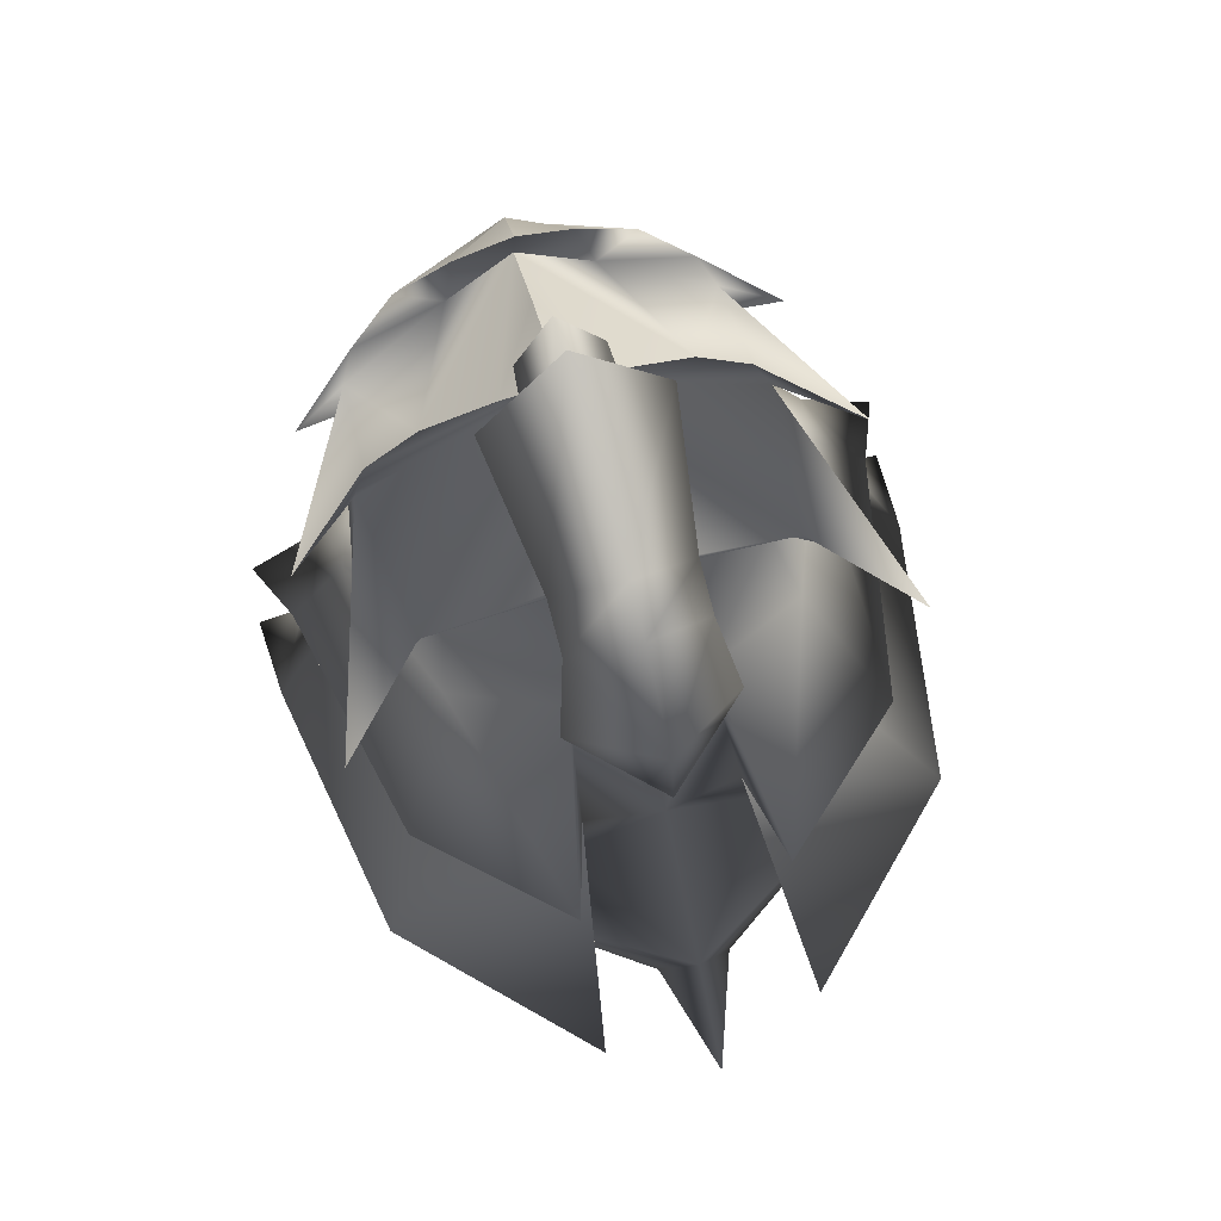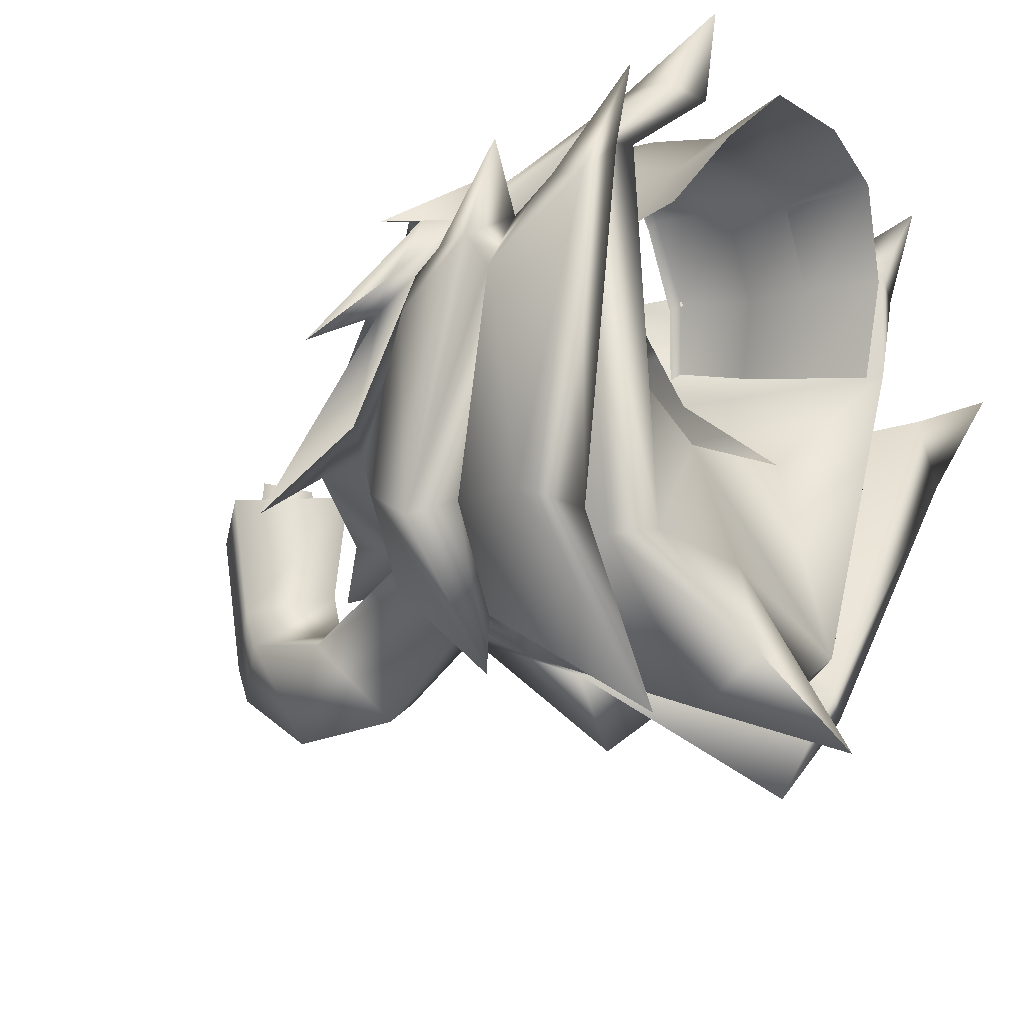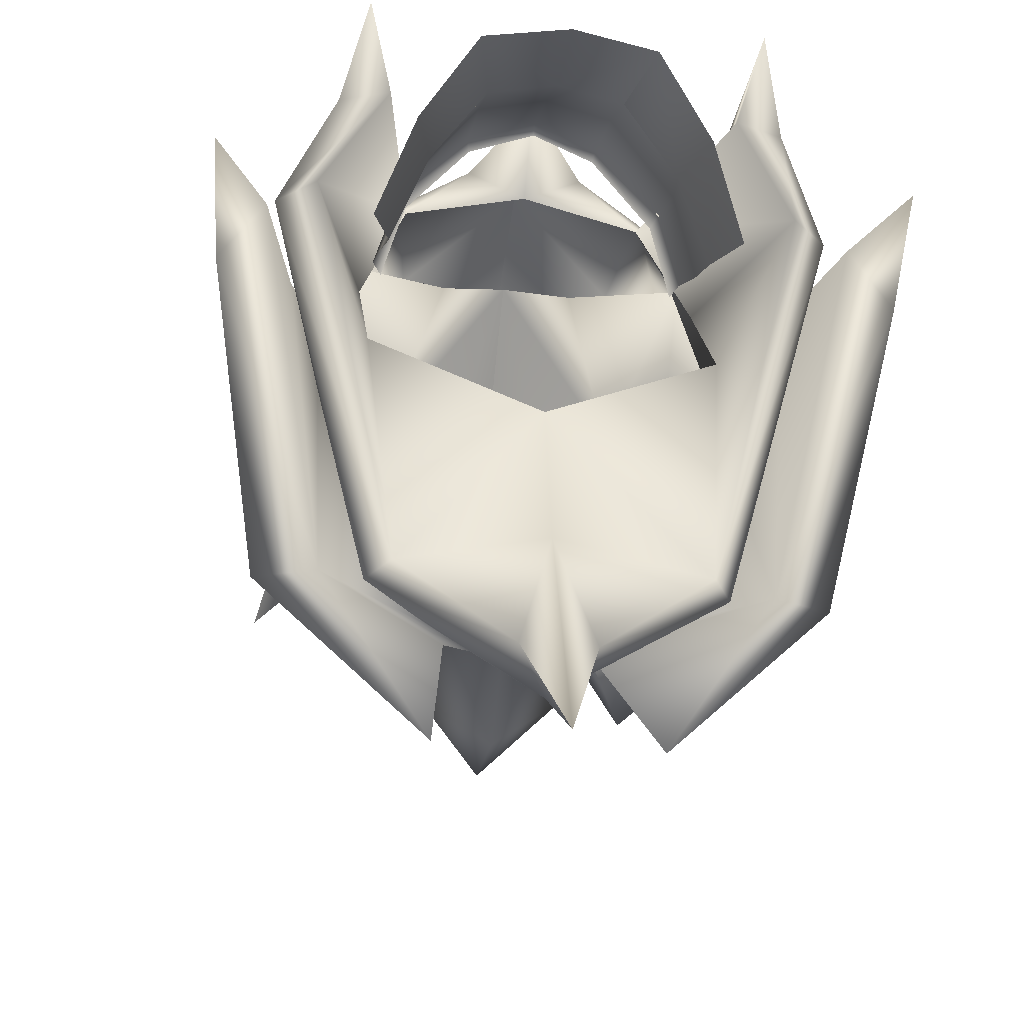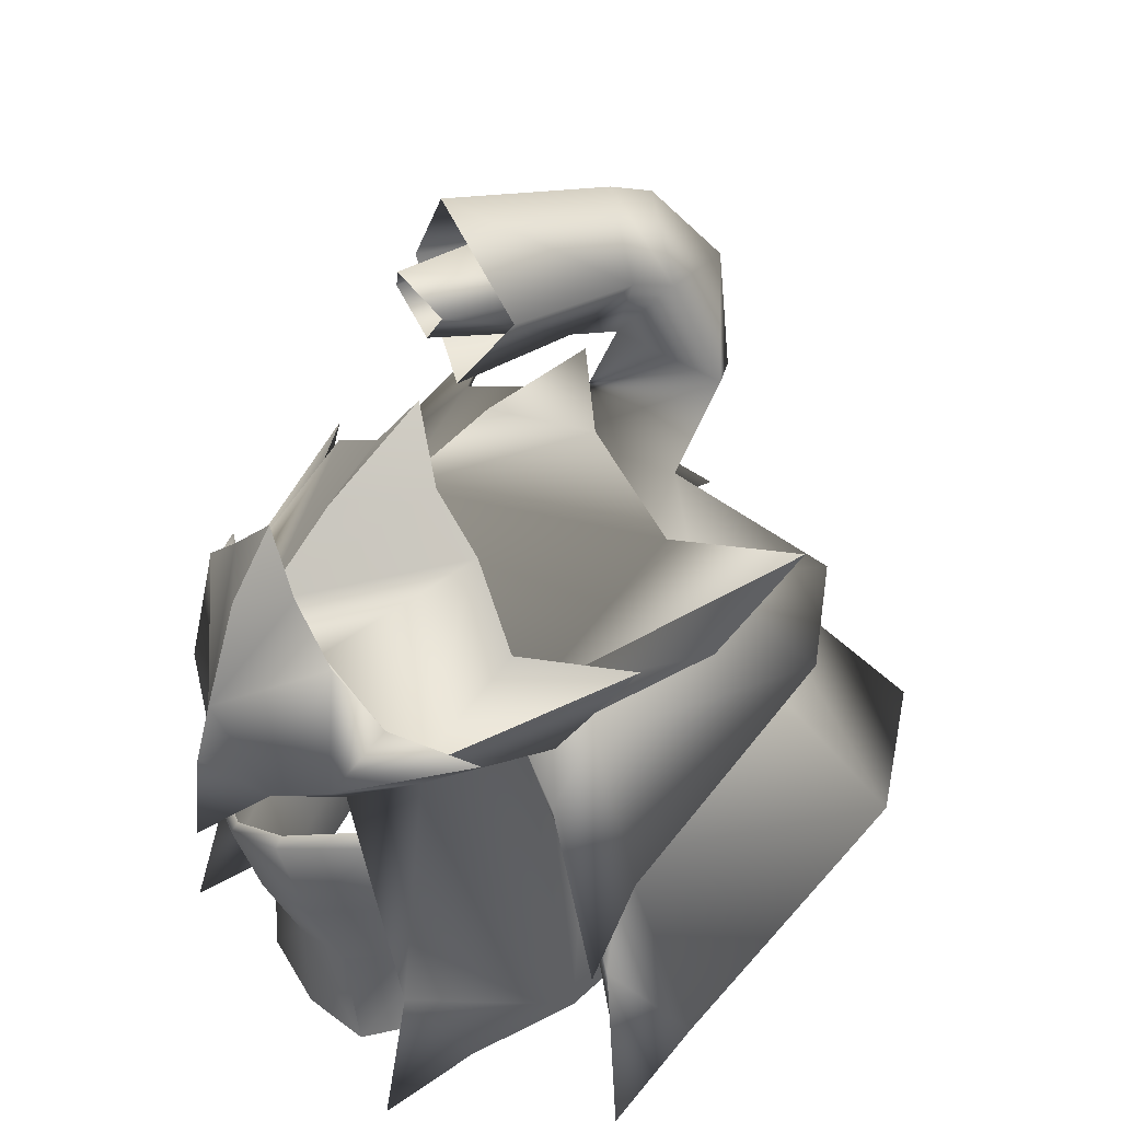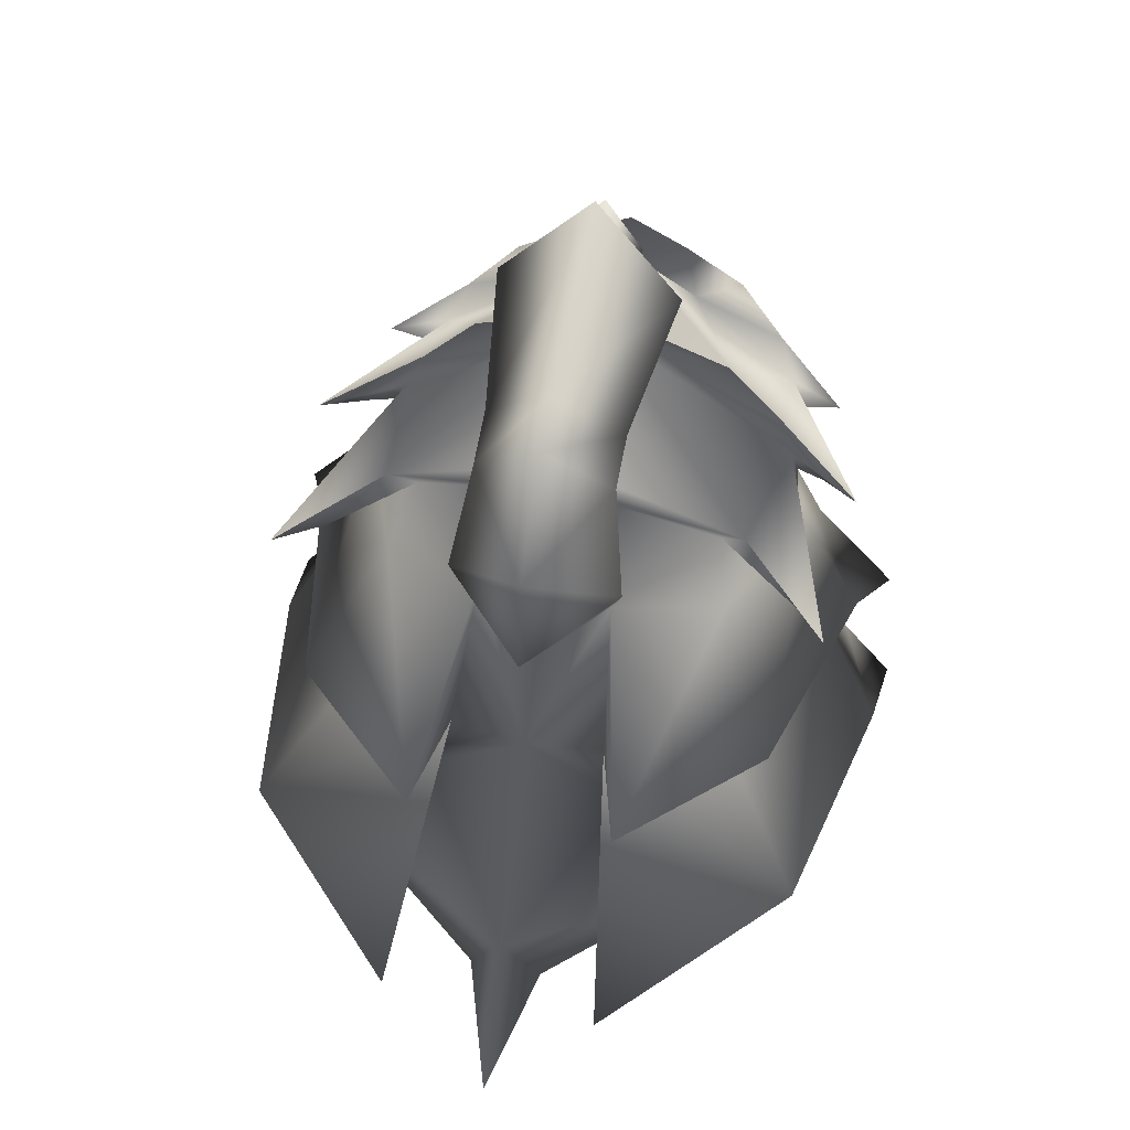
<metadata>
{"format":"obj","ext":"obj","renderer":"f3d","projection":"perspective","resolution":1024,"background":"white","views":[{"elev":78.9,"azim":164.5,"up":"+Y"},{"elev":-33.5,"azim":-52.4,"up":"+Z"},{"elev":-28.3,"azim":-8.0,"up":"+Z"},{"elev":32.8,"azim":56.3,"up":"+Y"},{"elev":60.8,"azim":-168.0,"up":"+Y"}]}
</metadata>
<code>
g mesh00
v 3.9 69.63 -12.59
v 3.1 74.91 -10.35
v 0 71.51 -9.39
v 0 78.88 -8.33
v 2.625 75.61 -7.65
v -2.624 75.61 -7.65
v 0 72.44 -6.39
v 0 66.91 -6.21
v 0 71.51 -9.39
v -3.9 69.63 -12.59
v -3.1 74.91 -10.35
v 0 73.94 -15.29
v 0 78.22 -11.23
v 0 67.83 -15.99
v -3.1 64.92 -10.68
v 0 66.91 -6.21
v 3.1 64.92 -10.68
v 0 63.01 -12.18
v 0 72.44 -6.39
v 0 74.21 0.9096
v -2.624 75.61 -7.65
v -1.927 76.09 1.25
v 0 78.88 -8.33
v 0 77.86 2.29
v 2.625 75.61 -7.65
v 1.928 76.09 1.25
v 0 72.44 -6.39
v 0 74.21 0.9096
v 0 71.43 -0.5994
v 0 72.11 -6.79
v 4.129 76.1 -1.059
v 3.1 75.61 -8.05
v 0 80.73 -0.009719
v 0 79.01 -8.93
v -4.129 76.1 -1.059
v -3.1 75.61 -8.05
v 0 71.43 -0.5994
v 0 72.11 -6.79
f 1 2 3
f 4 5 6
f 6 5 7
f 8 9 10
f 10 9 11
f 10 11 12
f 12 11 13
f 12 13 2
f 2 1 12
f 12 1 14
f 12 14 10
f 10 14 15
f 10 15 8
f 3 16 1
f 1 16 17
f 1 17 14
f 14 17 18
f 14 18 15
f 19 20 21
f 21 20 22
f 21 22 23
f 23 22 24
f 23 24 25
f 25 24 26
f 25 26 27
f 27 26 28
f 29 30 31
f 31 30 32
f 31 32 33
f 33 32 34
f 33 34 35
f 35 34 36
f 35 36 37
f 37 36 38
v -3.1 74.91 -10.35
v -3.1 75.61 -8.05
v 0 78.22 -11.23
v 0 79.01 -8.93
v 3.1 74.91 -10.35
v 3.1 75.61 -8.05
v 0 71.51 -9.39
v 0 72.11 -6.79
f 39 40 41
f 41 40 42
f 41 42 43
f 43 42 44
f 43 44 45
f 45 44 46
f 45 46 39
f 39 46 40
v -11.6 43.71 2.088
v -13.5 45.61 2.088
v -7.4 45.9 -16.62
v -11.48 55.7 1.899
v -15.63 48.9 2.5
v -12.38 50.2 0.4997
v -13.58 49.2 -16.3
v -8.8 56.4 -11.6
v -3.672 58.5 -14.77
v -11.57 60.81 -6.91
v -9.66 61.02 1.591
v -12.88 65.5 -10.81
v 8.1 62.61 -8.31
v 11.29 57.59 -13.2
v 4.9 57.64 -18.95
v 2.8 65.03 9.69
v 3.5 62.23 8.891
v 0 63.43 9.89
v 8.1 60.61 8.39
v 6.575 57.05 10.49
v 11.5 59.61 5.59
v -2.799 65.03 9.69
v -3.5 62.23 8.891
v -5.7 62.93 9.59
v 8.9 58.61 7.391
v 11.5 59.61 5.59
v 8.1 57.01 6.691
v 11.04 58.41 -0.7087
v 14.14 51.83 -0.8999
v -8.7 54.6 3.199
v -6.239 56.26 9.494
v -12.38 50.2 0.4997
v -13.92 43.1 0.09963
v -10.6 47.67 -16.5
v -5.3 47.97 -24.45
v -8.1 57.01 6.669
v -10 58.41 2.39
v -8.5 47.9 -16.72
v -10.5 57.3 -1.2
v -4.95 54.8 -15.43
v -8.399 41.51 5.989
v -9 45.71 8.488
v -3.1 64.92 -10.68
v 0 58.7 -15.37
v -3.672 58.5 -14.77
v -3.672 58.5 -14.77
v -4.9 57.64 -18.95
v -3.1 64.92 -10.68
v -14.14 51.83 -0.8999
v -12.38 50.2 0.4997
v -16.12 43.5 -2.8
v -13.92 43.1 0.09963
v -16.52 40.4 1.699
v -13.82 46.9 0.3993
v -16.12 43.5 -2.8
v -12.38 50.2 0.4997
v -13.82 46.9 0.3993
v -12.18 52 -1.5
v -14.14 51.83 -0.8999
v -11.57 60.81 -6.91
v -12.88 65.5 -10.81
v -8.5 65.58 -6.31
v -13.92 43.1 0.09963
v -16.12 43.5 -2.8
v -10.6 47.67 -16.5
v -13.58 49.2 -16.3
v -5.3 47.97 -24.45
v -8.1 57.01 6.669
v -6.569 57.05 10.5
v -11.5 59.61 5.59
v -5.7 62.93 9.59
v -8.1 60.61 8.39
v -11.5 59.61 5.59
v 0 52.1 14.11
v 0 56.2 13.76
v -3 55.16 11.69
v 0 58.91 12.99
v -6.239 56.26 9.494
v 0 55.16 10.29
v -16.12 43.5 -2.8
v -3.672 58.5 -14.77
v 0 58.7 -15.37
v -0.07208 48.78 -21.71
v -4.9 57.64 -18.95
v -8.1 62.61 -8.31
v -3.1 64.92 -10.68
v -7.3 63.81 -5.41
v 0 66.91 -6.21
v -10 58.41 2.39
v -11.04 58.41 -0.7087
v -11.29 57.59 -13.2
v -10 58.41 2.39
v -9.66 61.02 1.591
v -10 58.41 2.39
v -11.4 58.91 1.69
v -10 58.41 2.39
v -8.1 57.01 6.669
v -11.4 58.91 1.69
v -8.9 58.61 7.391
v -13.2 62.81 -1.609
v -13.2 62.81 -1.609
v -8.9 58.61 7.391
v -8.9 62.71 2.29
v -6.18 66.4 2.29
v -5.7 62.93 9.59
v -3.5 62.23 8.891
v -8.1 60.61 8.39
v -8.9 58.61 7.391
v -11.5 59.61 5.59
v -8.1 57.01 6.669
v -5.3 47.97 -24.45
v -3.672 58.5 -14.77
v 6.239 56.26 9.494
v 8.7 54.6 3.199
v 11.6 43.71 2.088
v 10.6 47.67 -16.5
v 13.92 43.1 0.09963
v 12.38 50.2 0.4997
v 3.1 64.92 -10.68
v 7.3 63.81 -5.41
v 13.58 49.2 -16.3
v 5.3 47.97 -24.45
v 3.672 58.5 -14.77
v 8.4 41.51 5.989
v 10.8 42.41 5.989
v 9.592 39.93 10.04
v 9.001 45.71 8.488
v 10.08 57.3 -1.2
v 10 58.41 2.39
v 13.5 45.61 2.088
v 8.1 57.01 6.691
v 1.703 44.36 -21.11
v -0.09829 41.08 -26.54
v -1.897 44.36 -21.11
v 3.1 64.92 -10.68
v 4.9 57.64 -18.95
v 3.672 58.5 -14.77
v 0 63.01 -12.18
v 3.1 64.92 -10.68
v 3.672 58.5 -14.77
v 12.38 50.2 0.4997
v 14.14 51.83 -0.8999
v 15.63 48.9 2.5
v 16.12 43.5 -2.8
v 13.82 46.9 0.3993
v 16.52 40.4 1.699
v 13.92 43.1 0.09963
v 16.12 43.5 -2.8
v 13.82 46.9 0.3993
v 12.38 50.2 0.4997
v 12.18 52 -1.5
v 14.14 51.83 -0.8999
v 11.48 55.7 1.899
v 12.38 50.2 0.4997
v 8.5 65.58 -6.31
v 12.88 65.5 -10.81
v 11.57 60.81 -6.91
v 5.3 47.97 -24.45
v 13.58 49.2 -16.3
v 10.6 47.67 -16.5
v 16.12 43.5 -2.8
v 13.92 43.1 0.09963
v 2.6 68.13 2.19
v 0 67.13 2.69
v 0 71.2 1.43
v -2.6 68.13 2.19
v 5.7 62.93 9.59
v 11.5 59.61 5.59
v 8.1 57.01 6.691
v 7.4 45.9 -16.62
v 8.6 48.9 -3.199
v 0 48.6 -6.8
v 5.7 62.93 9.59
v 3 55.16 11.69
v 6.239 56.26 9.494
v 0 67.33 9.29
v 0 58.91 12.99
v 0 56.2 13.76
v 0 55.16 10.29
v 16.12 43.5 -2.8
v 8.8 56.4 -11.6
v 10 58.41 2.39
v 10 58.41 2.39
v 11.57 60.81 -6.91
v 9.66 61.02 1.591
v 12.88 65.5 -10.81
v 11.4 58.91 1.69
v 10 58.41 2.39
v 9.66 61.02 1.591
v 13.2 62.81 -1.609
v 8.9 58.61 7.391
v 11.4 58.91 1.69
v 8.1 57.01 6.691
v 10 58.41 2.39
v 13.2 62.81 -1.609
v 8.9 62.71 2.29
v 8.9 58.61 7.391
v 6.18 66.4 2.29
v 8.1 60.61 8.39
v 3.5 62.23 8.891
v 5.7 62.93 9.59
v 3.672 58.5 -14.77
v 5.3 47.97 -24.45
v -6.239 56.26 9.494
v -10.8 42.41 5.989
v -9.591 39.93 10.04
v -12.38 50.2 0.4997
v -14.14 51.83 -0.8999
v -12.18 52 -1.5
v -11.29 57.59 -13.2
v -8.8 56.4 -11.6
v -4.9 57.64 -18.95
v -3.672 58.5 -14.77
v -2.799 65.03 9.69
v 0 63.93 11.39
v 0 67.33 9.29
v -10 58.41 2.39
v -7.3 63.81 -5.41
v 0 66.91 -6.21
v -2.6 68.32 -6.41
v 0 71.14 -7.61
v -12.88 65.5 -10.81
v -8.5 65.58 -6.31
v 0 67.13 2.69
v -2.6 68.32 -6.41
v 0 69.61 -2.21
v 0 71.14 -7.61
v -4.95 54.8 -15.43
v -10.5 57.3 -1.2
v -11.48 55.7 1.899
v -14.14 51.83 -0.8999
v -13.2 62.81 -1.609
v -8.9 62.71 2.29
v -6.18 66.4 2.29
v -3.5 62.23 8.891
v 0 63.43 9.89
v -2.6 68.13 2.19
v 0 67.33 6.29
v 0 71.2 1.43
v 6.239 56.26 9.494
v 12.38 50.2 0.4997
v 12.18 52 -1.5
v 14.14 51.83 -0.8999
v 8.8 56.4 -11.6
v 11.29 57.59 -13.2
v 3.672 58.5 -14.77
v 4.9 57.64 -18.95
v -0.05343 46.3 -14.83
v -0.09829 41.08 -26.54
v 0 67.33 9.29
v 0 63.93 11.39
v 2.8 65.03 9.69
v 2.6 68.32 -6.41
v 7.3 63.81 -5.41
v 10 58.41 2.39
v 0 69.61 -2.21
v 2.6 68.32 -6.41
v 8.5 65.58 -6.31
v 12.88 65.5 -10.81
v 11.48 55.7 1.899
v 10.08 57.3 -1.2
v 4.95 54.8 -15.43
v 6.18 66.4 2.29
v 8.9 62.71 2.29
v 13.2 62.81 -1.609
v 8.5 47.9 -16.72
v 4.95 54.8 -15.43
v 0 71.2 1.43
v 0 67.33 6.29
v 2.6 68.13 2.19
v 0 63.43 9.89
v 3.5 62.23 8.891
v -8.6 48.9 -3.199
v 3.672 58.5 -14.77
f 47 48 49
f 50 51 52
f 53 54 55
f 56 57 58
f 59 60 61
f 62 63 64
f 65 66 67
f 68 69 70
f 71 72 73
f 74 75 60
f 47 76 77
f 78 79 80
f 55 81 53
f 82 83 48
f 84 85 86
f 48 47 87
f 87 47 77
f 87 77 88
f 89 90 91
f 92 93 94
f 51 95 96
f 97 98 99
f 99 98 100
f 99 100 101
f 79 102 103
f 103 102 104
f 51 50 105
f 106 107 108
f 109 110 111
f 111 110 112
f 111 112 113
f 114 115 116
f 117 118 115
f 115 118 119
f 120 121 122
f 122 121 123
f 124 125 122
f 54 53 104
f 104 53 126
f 104 126 103
f 127 128 86
f 86 128 129
f 86 129 84
f 130 131 132
f 132 131 133
f 132 133 134
f 135 133 136
f 136 133 131
f 136 131 137
f 137 131 130
f 57 56 138
f 139 140 141
f 142 143 144
f 144 143 145
f 144 145 146
f 147 148 149
f 149 148 150
f 151 152 153
f 153 152 154
f 153 154 155
f 155 154 156
f 80 157 158
f 159 160 161
f 162 163 164
f 60 59 74
f 165 134 166
f 167 168 169
f 170 171 172
f 172 171 173
f 172 173 170
f 174 175 176
f 176 175 177
f 178 179 129
f 129 179 180
f 129 180 84
f 181 182 183
f 89 184 90
f 90 184 185
f 90 185 186
f 187 188 189
f 190 191 192
f 192 191 193
f 192 193 194
f 163 195 196
f 196 195 197
f 198 199 189
f 189 199 200
f 201 202 203
f 204 205 206
f 206 205 207
f 206 207 208
f 209 210 211
f 211 210 212
f 63 62 213
f 214 66 215
f 216 217 218
f 66 65 219
f 220 125 221
f 69 68 64
f 64 68 222
f 64 222 62
f 223 224 220
f 220 224 120
f 220 120 225
f 225 120 122
f 195 226 197
f 197 226 167
f 197 167 227
f 227 167 169
f 228 74 166
f 166 74 59
f 166 59 165
f 165 59 61
f 229 230 231
f 231 230 232
f 233 234 235
f 236 237 238
f 238 237 239
f 238 239 240
f 241 242 243
f 243 242 244
f 72 71 245
f 245 71 246
f 245 246 247
f 248 249 162
f 250 82 88
f 88 82 48
f 88 48 251
f 251 48 87
f 251 87 252
f 252 87 88
f 252 88 251
f 253 254 255
f 255 254 256
f 255 256 257
f 257 256 258
f 257 258 259
f 114 124 115
f 115 124 122
f 115 122 117
f 117 122 123
f 117 123 260
f 260 123 261
f 260 261 262
f 263 106 264
f 264 106 108
f 264 108 265
f 265 108 266
f 265 266 267
f 268 57 269
f 269 57 270
f 269 270 271
f 271 270 272
f 271 272 273
f 158 274 80
f 80 274 275
f 80 275 78
f 78 275 135
f 78 135 276
f 276 135 136
f 276 136 277
f 277 136 137
f 141 278 139
f 139 278 279
f 139 279 210
f 210 279 280
f 210 280 212
f 148 281 150
f 150 281 282
f 150 282 283
f 283 282 284
f 283 284 285
f 173 159 170
f 170 159 161
f 170 161 171
f 171 161 176
f 171 176 173
f 173 176 177
f 173 177 286
f 287 288 289
f 289 288 290
f 289 290 291
f 291 290 292
f 291 292 293
f 83 85 48
f 48 85 84
f 48 84 49
f 49 84 180
f 49 180 294
f 294 180 295
f 294 295 178
f 296 297 298
f 298 297 223
f 298 223 219
f 219 223 220
f 219 220 66
f 66 220 221
f 66 221 215
f 267 299 265
f 265 299 201
f 265 201 300
f 300 201 203
f 300 203 301
f 273 302 303
f 303 302 270
f 303 270 304
f 304 270 231
f 304 231 305
f 75 74 306
f 306 74 228
f 306 228 164
f 164 228 307
f 164 307 162
f 162 307 308
f 162 308 248
f 209 309 210
f 210 309 310
f 210 310 235
f 235 310 311
f 235 311 233
f 160 217 161
f 161 217 216
f 161 216 176
f 176 216 312
f 176 312 174
f 174 312 313
f 314 315 316
f 316 315 317
f 316 317 244
f 244 317 318
f 244 318 243
f 76 47 319
f 319 47 49
f 319 49 218
f 218 49 294
f 218 294 216
f 216 294 178
f 216 178 312
f 312 178 129
f 312 129 313
f 313 129 128
f 313 128 320
v 0 43.7 9
v 0 39.1 8.8
v 4.3 39.7 8.4
v 8.9 43.3 0.1992
v 7.904 46.5 0.9995
v 7.1 41.1 4.4
v 6.136 44.9 4.899
v 3.4 44.2 8.6
v -7.904 46.5 0.9995
v -8.9 43.3 0.1992
v -7.1 41.1 4.4
v -8.069 50.3 2.8
v -7.904 46.5 0.9995
v -6.136 44.9 4.899
v -7.1 41.1 4.4
v -4.3 39.7 8.4
v 8.069 50.3 2.8
v 6.715 48.72 6.476
v 3.4 44.2 8.6
v 3.415 47.9 10.37
v 0 47.5 10.97
v 3.4 44.2 8.6
v 0 43.7 9
v -3.4 44.2 8.6
v -3.415 47.9 10.37
v -6.715 48.72 6.476
v -4.3 39.7 8.4
v -3.4 44.2 8.6
v -6.136 44.9 4.899
v -8.069 50.3 2.8
f 321 322 323
f 324 325 326
f 326 325 327
f 326 327 323
f 323 327 328
f 329 330 331
f 332 333 334
f 334 333 335
f 334 335 336
f 325 337 327
f 327 337 338
f 327 338 339
f 339 338 340
f 339 340 341
f 323 342 343
f 343 342 341
f 343 341 344
f 344 341 345
f 344 345 346
f 322 321 347
f 347 321 348
f 347 348 349
f 349 348 346
f 349 346 350
v -3.415 47.9 10.37
v 0 47.5 10.97
v 0 51.4 12.39
v 3.415 47.9 10.37
v 8.069 50.3 2.8
v 8.071 54.3 4.899
v 6.715 48.72 6.476
v 6.892 53.32 8.576
v 3.4 52.4 11.79
v -3.4 52.4 11.79
v -6.892 53.32 8.576
v -6.715 48.72 6.476
v -8.071 54.3 4.899
v -8.069 50.3 2.8
v 7.623 54.7 4.4
v 6.515 53.82 8.076
v 3.3 52.9 11.39
v 0 51.8 11.99
v -3.3 52.9 11.39
v -6.515 53.82 8.076
v -7.623 54.7 4.4
f 351 352 353
f 353 352 354
f 355 356 357
f 357 356 358
f 357 358 354
f 354 358 359
f 354 359 353
f 353 360 351
f 351 360 361
f 351 361 362
f 362 361 363
f 362 363 364
f 356 365 358
f 358 365 366
f 358 366 359
f 359 366 367
f 359 367 353
f 353 367 368
f 353 368 360
f 360 368 369
f 360 369 361
f 361 369 370
f 361 370 363
f 363 370 371

</code>
